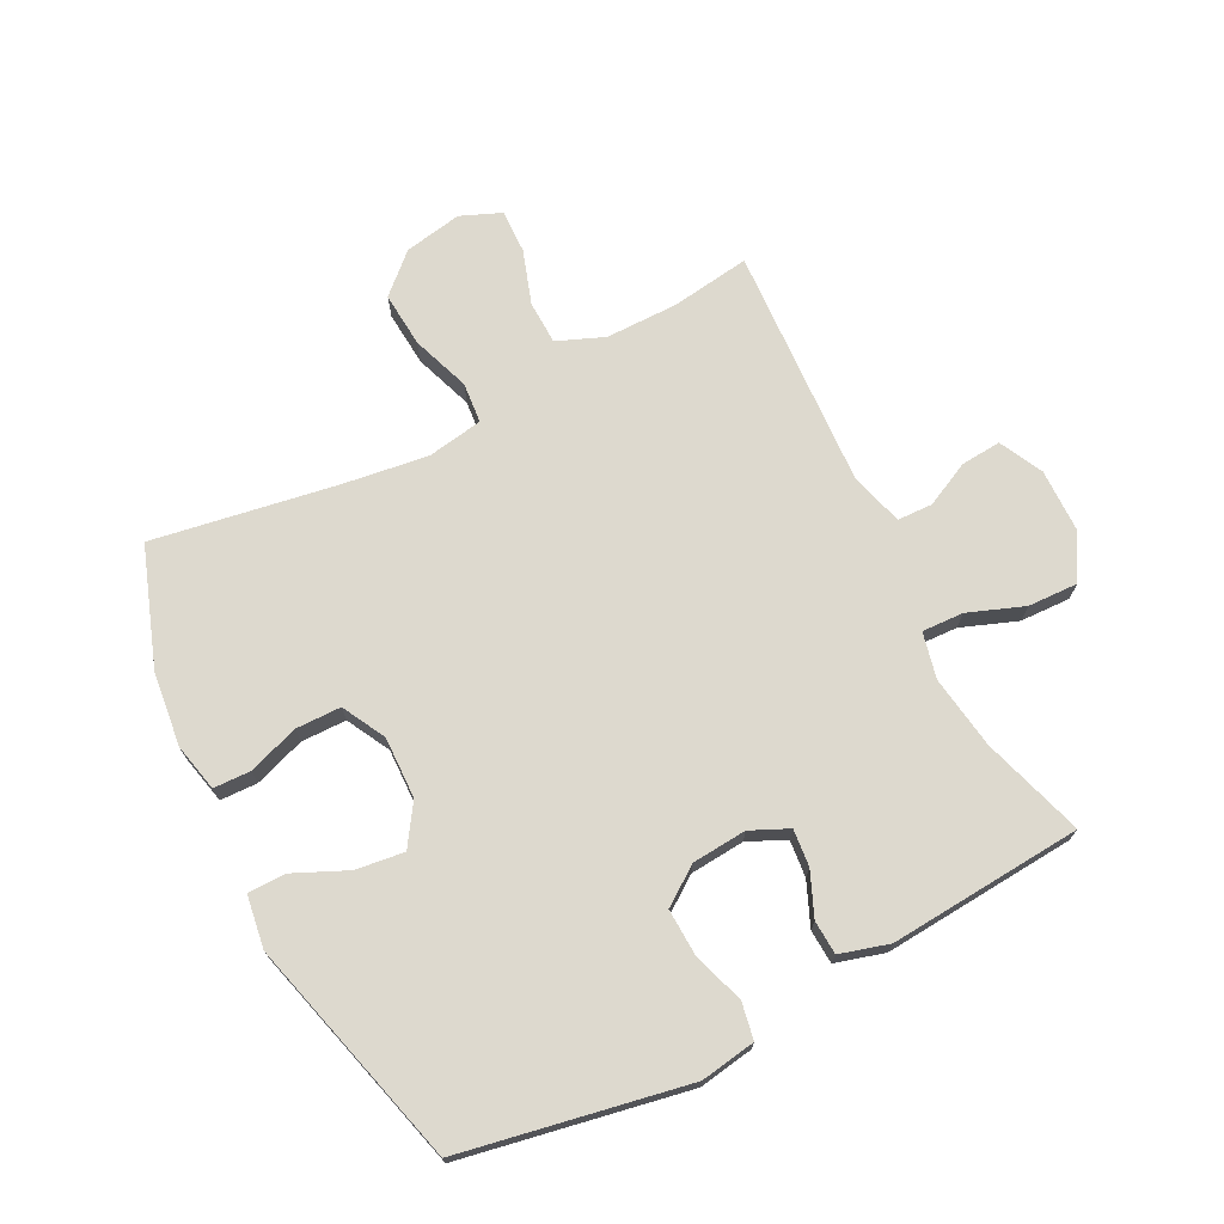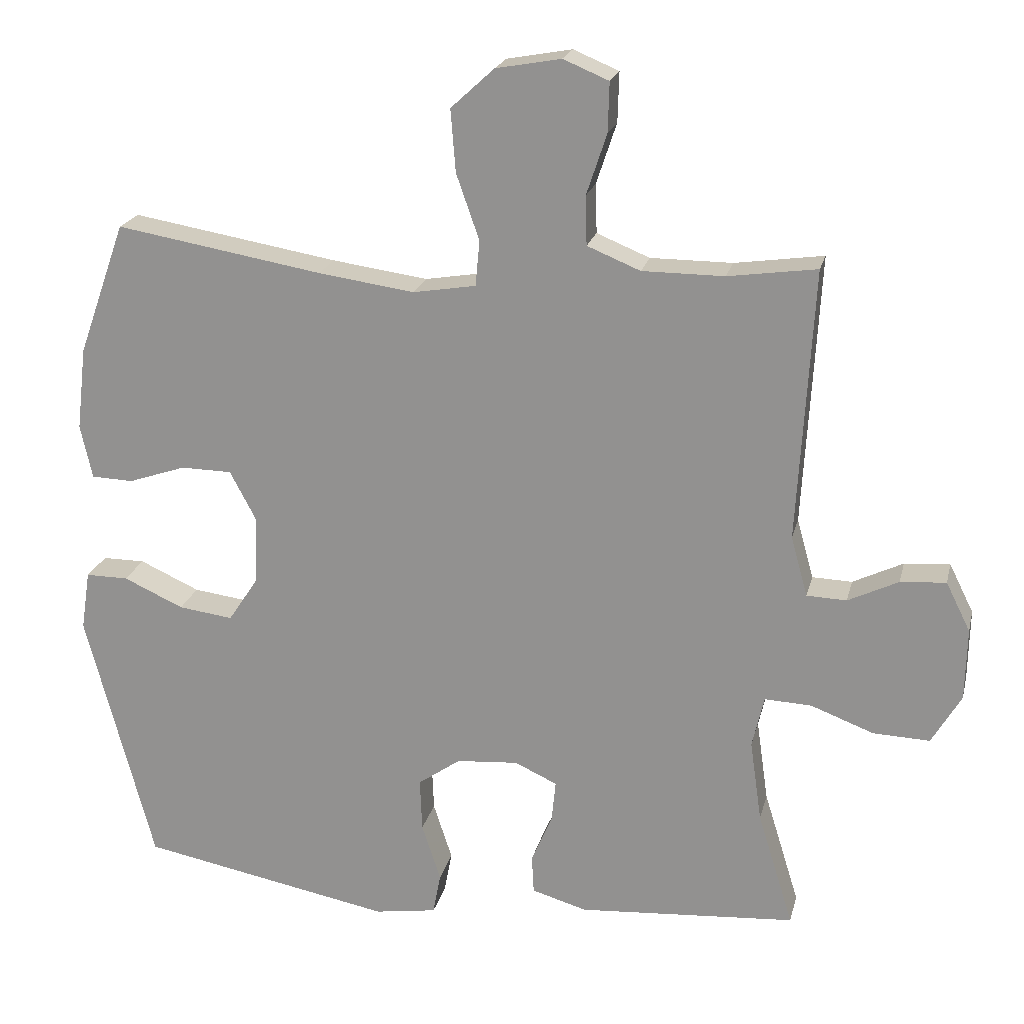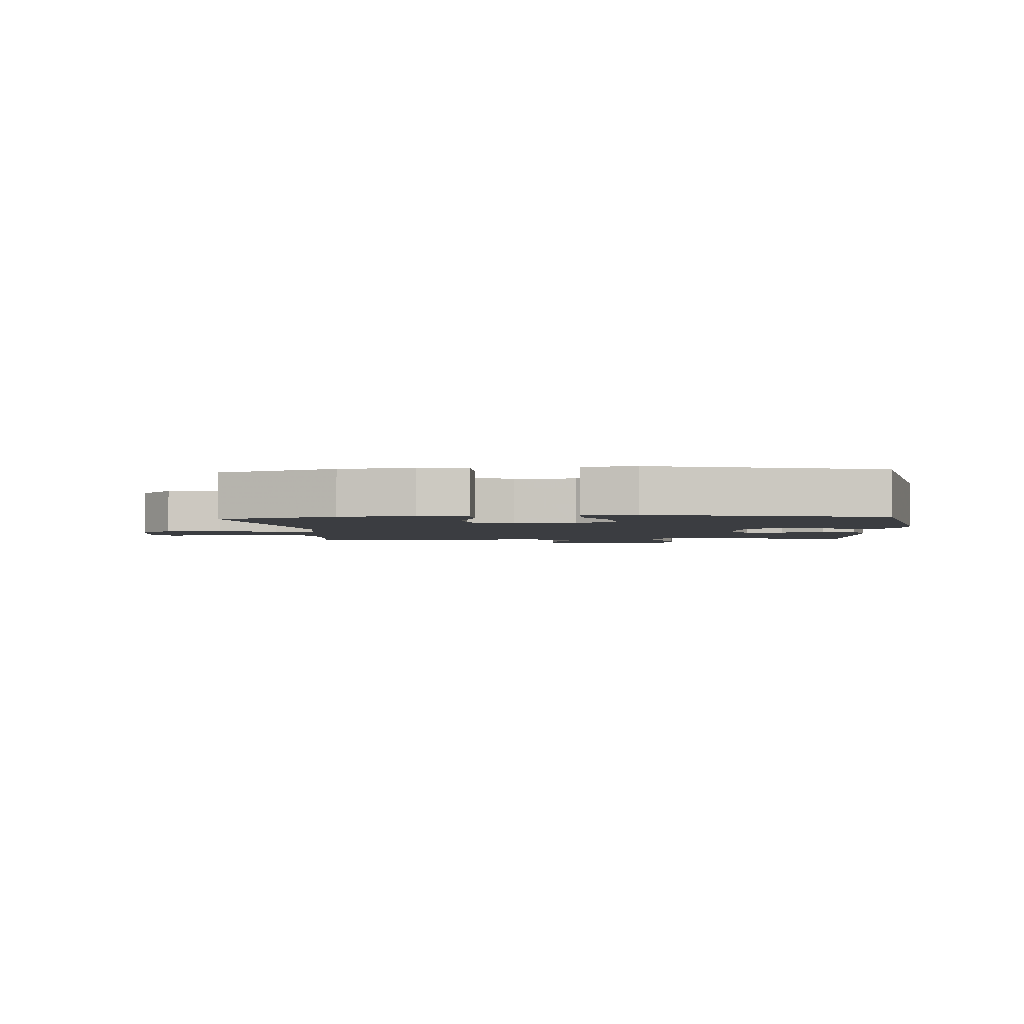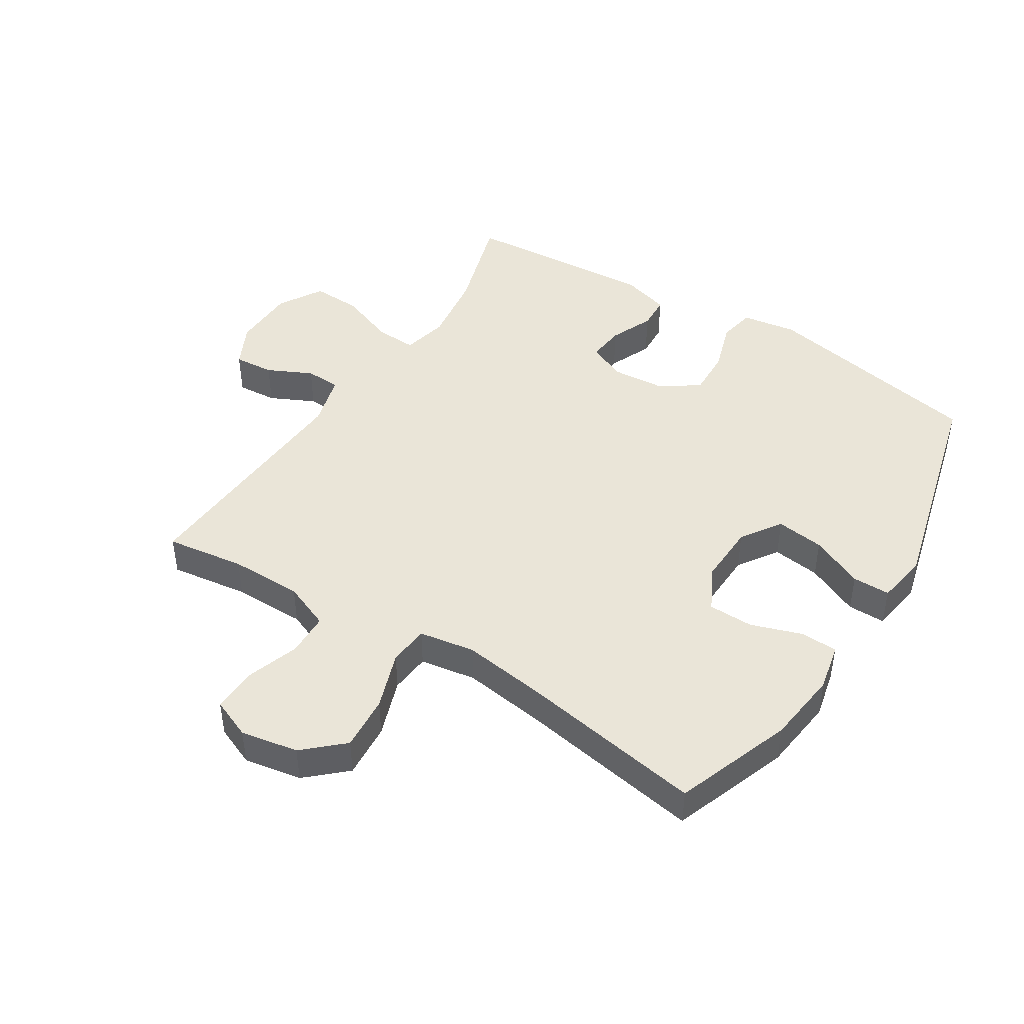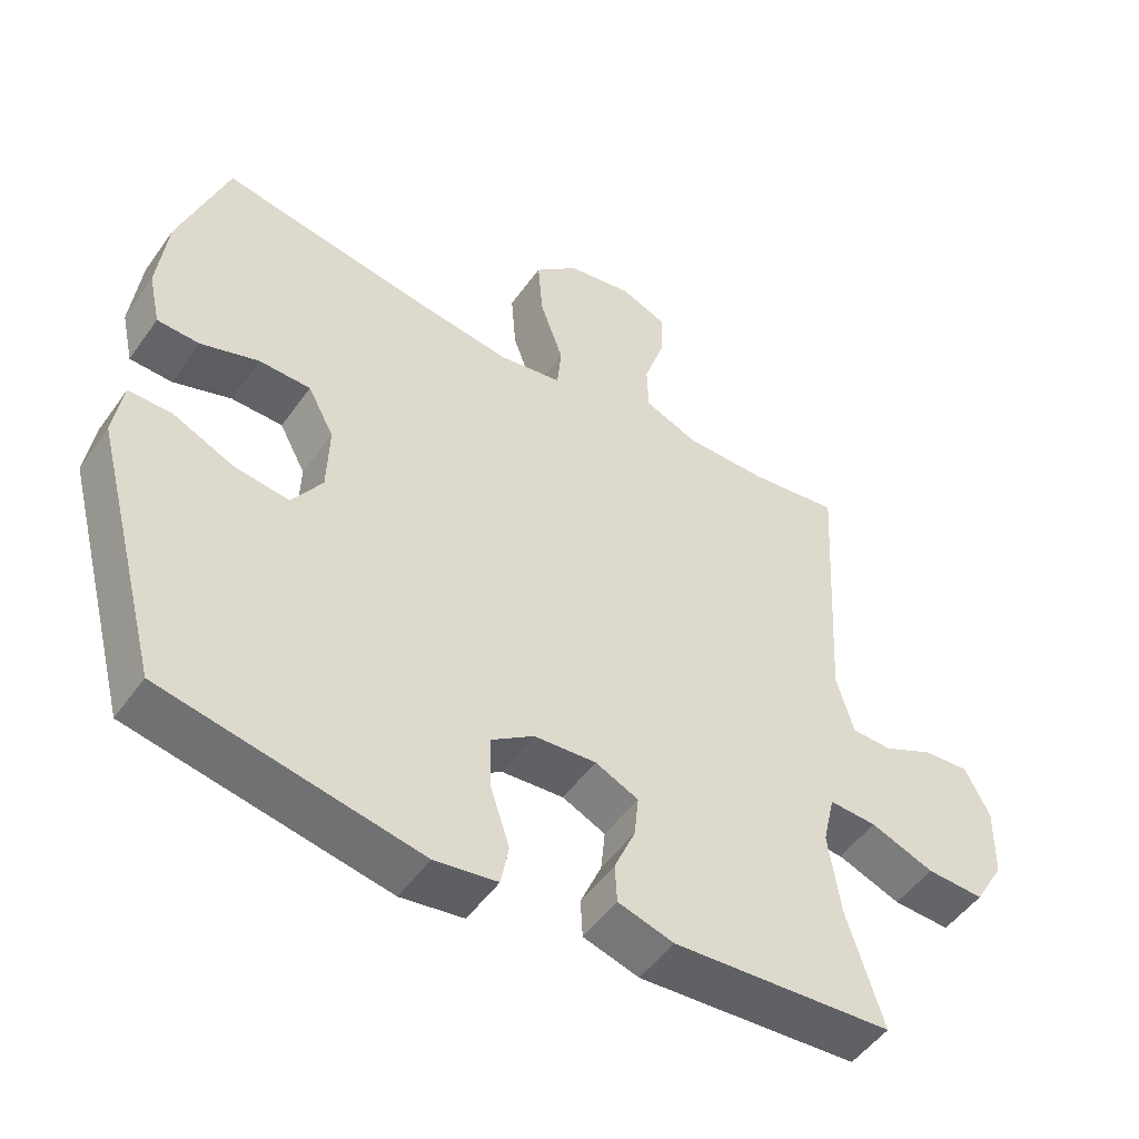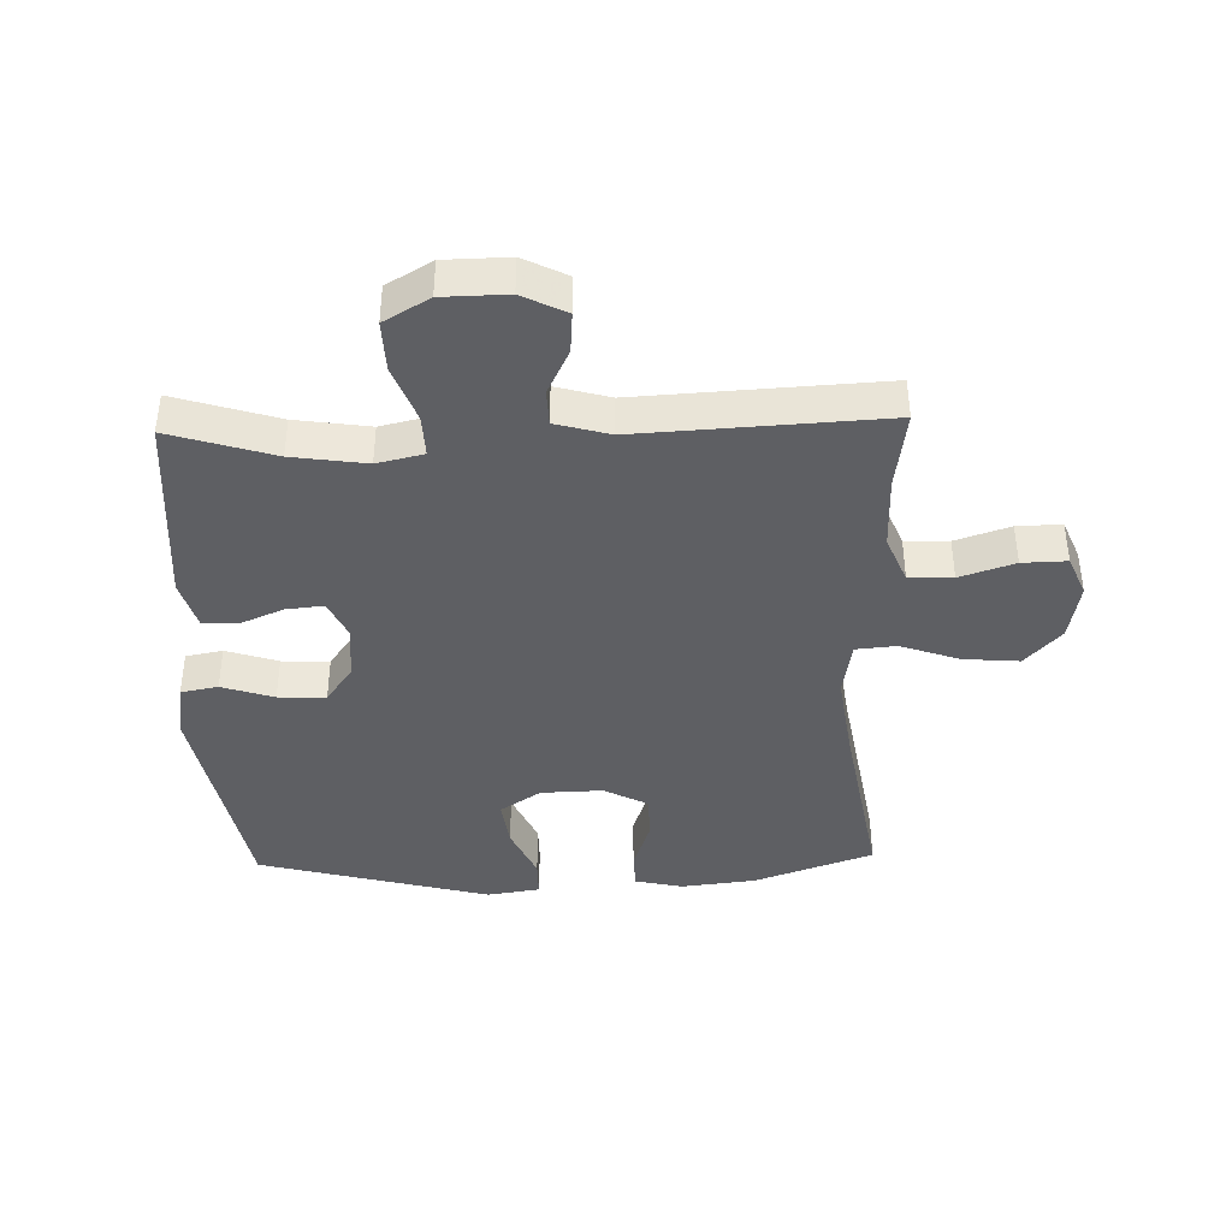
<metadata>
{"format":"obj","ext":"obj","renderer":"f3d","projection":"perspective","resolution":1024,"background":"white","views":[{"elev":71.7,"azim":152.8,"up":"+Y"},{"elev":21.0,"azim":-166.9,"up":"+Z"},{"elev":-2.6,"azim":94.2,"up":"+Y"},{"elev":45.1,"azim":32.4,"up":"+Y"},{"elev":-50.4,"azim":145.9,"up":"+Z"},{"elev":-40.5,"azim":-88.4,"up":"+Y"}]}
</metadata>
<code>
v 0.5 0.07 0.5
v 0.568 0.07 0.31
v 0.582 0.07 0.191
v 0.565 0.07 0.114
v 0.505 0.07 0.112
v 0.423 0.07 0.14
v 0.35 0.07 0.139
v 0.313 0.07 0.069
v 0.316 0.07 -0.03
v 0.359 0.07 -0.095
v 0.437 0.07 -0.085
v 0.523 0.07 -0.046
v 0.584 0.07 -0.046
v 0.597 0.07 -0.131
v 0.5 0.07 -0.5
v 0.138 0.07 -0.569
v 0.049 0.07 -0.555
v 0.038 0.07 -0.496
v 0.065 0.07 -0.413
v 0.068 0.07 -0.337
v 0.007 0.07 -0.294
v -0.081 0.07 -0.287
v -0.142 0.07 -0.315
v -0.136 0.07 -0.375
v -0.106 0.07 -0.445
v -0.109 0.07 -0.5
v -0.188 0.07 -0.523
v -0.5 0.07 -0.5
v -0.449 0.07 -0.335
v -0.432 0.07 -0.217
v -0.449 0.07 -0.143
v -0.516 0.07 -0.146
v -0.606 0.07 -0.18
v -0.687 0.07 -0.183
v -0.729 0.07 -0.111
v -0.731 0.07 -0.008
v -0.696 0.07 0.062
v -0.631 0.07 0.057
v -0.559 0.07 0.022
v -0.502 0.07 0.024
v -0.478 0.07 0.11
v -0.5 0.07 0.5
v -0.373 0.07 0.482
v -0.256 0.07 0.482
v -0.18 0.07 0.513
v -0.178 0.07 0.583
v -0.207 0.07 0.67
v -0.209 0.07 0.741
v -0.144 0.07 0.768
v -0.051 0.07 0.751
v 0.011 0.07 0.694
v 0.004 0.07 0.605
v -0.029 0.07 0.511
v -0.023 0.07 0.446
v 0.067 0.07 0.431
v 0.204 0.07 0.45
v 0.5 0 0.5
v 0.568 0 0.31
v 0.582 0 0.191
v 0.565 0 0.114
v 0.505 0 0.112
v 0.423 0 0.14
v 0.35 0 0.139
v 0.313 0 0.069
v 0.316 0 -0.03
v 0.359 0 -0.095
v 0.437 0 -0.085
v 0.523 0 -0.046
v 0.584 0 -0.046
v 0.597 0 -0.131
v 0.5 0 -0.5
v 0.138 0 -0.569
v 0.049 0 -0.555
v 0.038 0 -0.496
v 0.065 0 -0.413
v 0.068 0 -0.337
v 0.007 0 -0.294
v -0.081 0 -0.287
v -0.142 0 -0.315
v -0.136 0 -0.375
v -0.106 0 -0.445
v -0.109 0 -0.5
v -0.188 0 -0.523
v -0.5 0 -0.5
v -0.449 0 -0.335
v -0.432 0 -0.217
v -0.449 0 -0.143
v -0.516 0 -0.146
v -0.606 0 -0.18
v -0.687 0 -0.183
v -0.729 0 -0.111
v -0.731 0 -0.008
v -0.696 0 0.062
v -0.631 0 0.057
v -0.559 0 0.022
v -0.502 0 0.024
v -0.478 0 0.11
v -0.5 0 0.5
v -0.373 0 0.482
v -0.256 0 0.482
v -0.18 0 0.513
v -0.178 0 0.583
v -0.207 0 0.67
v -0.209 0 0.741
v -0.144 0 0.768
v -0.051 0 0.751
v 0.011 0 0.694
v 0.004 0 0.605
v -0.029 0 0.511
v -0.023 0 0.446
v 0.067 0 0.431
v 0.204 0 0.45
f 51 52 53
f 50 51 53
f 49 50 53
f 48 49 53
f 47 48 53
f 46 47 53
f 45 46 53 54
f 44 45 54
f 43 44 54 55
f 41 42 43
f 40 41 43 55
f 37 38 39
f 36 37 39
f 35 36 39
f 34 35 39
f 33 34 39
f 32 33 39
f 31 32 39 40
f 27 28 29
f 26 27 29
f 25 26 29
f 24 25 29
f 23 24 29 30
f 22 23 30 31
f 17 18 19
f 16 17 19
f 15 16 19
f 14 15 19
f 13 14 19
f 12 13 19
f 11 12 19
f 10 11 19 20
f 9 10 20 21
f 4 5 6
f 3 4 6
f 2 3 6
f 1 2 6
f 56 1 6
f 56 6 7
f 40 55 56
f 31 40 56
f 22 31 56
f 21 22 56
f 9 21 56
f 8 9 56
f 7 8 56
f 109 108 107
f 109 107 106
f 109 106 105
f 109 105 104
f 109 104 103
f 109 103 102
f 110 109 102 101
f 110 101 100
f 111 110 100 99
f 99 98 97
f 111 99 97 96
f 95 94 93
f 95 93 92
f 95 92 91
f 95 91 90
f 95 90 89
f 95 89 88
f 96 95 88 87
f 85 84 83
f 85 83 82
f 85 82 81
f 85 81 80
f 86 85 80 79
f 87 86 79 78
f 75 74 73
f 75 73 72
f 75 72 71
f 75 71 70
f 75 70 69
f 75 69 68
f 75 68 67
f 76 75 67 66
f 77 76 66 65
f 62 61 60
f 62 60 59
f 62 59 58
f 62 58 57
f 62 57 112
f 63 62 112
f 112 111 96
f 112 96 87
f 112 87 78
f 112 78 77
f 112 77 65
f 112 65 64
f 112 64 63
f 1 57 58 2
f 2 58 59 3
f 3 59 60 4
f 4 60 61 5
f 5 61 62 6
f 6 62 63 7
f 7 63 64 8
f 8 64 65 9
f 9 65 66 10
f 10 66 67 11
f 11 67 68 12
f 12 68 69 13
f 13 69 70 14
f 14 70 71 15
f 15 71 72 16
f 16 72 73 17
f 17 73 74 18
f 18 74 75 19
f 19 75 76 20
f 20 76 77 21
f 21 77 78 22
f 22 78 79 23
f 23 79 80 24
f 24 80 81 25
f 25 81 82 26
f 26 82 83 27
f 27 83 84 28
f 28 84 85 29
f 29 85 86 30
f 30 86 87 31
f 31 87 88 32
f 32 88 89 33
f 33 89 90 34
f 34 90 91 35
f 35 91 92 36
f 36 92 93 37
f 37 93 94 38
f 38 94 95 39
f 39 95 96 40
f 40 96 97 41
f 41 97 98 42
f 42 98 99 43
f 43 99 100 44
f 44 100 101 45
f 45 101 102 46
f 46 102 103 47
f 47 103 104 48
f 48 104 105 49
f 49 105 106 50
f 50 106 107 51
f 51 107 108 52
f 52 108 109 53
f 53 109 110 54
f 54 110 111 55
f 55 111 112 56
f 56 112 57 1

</code>
